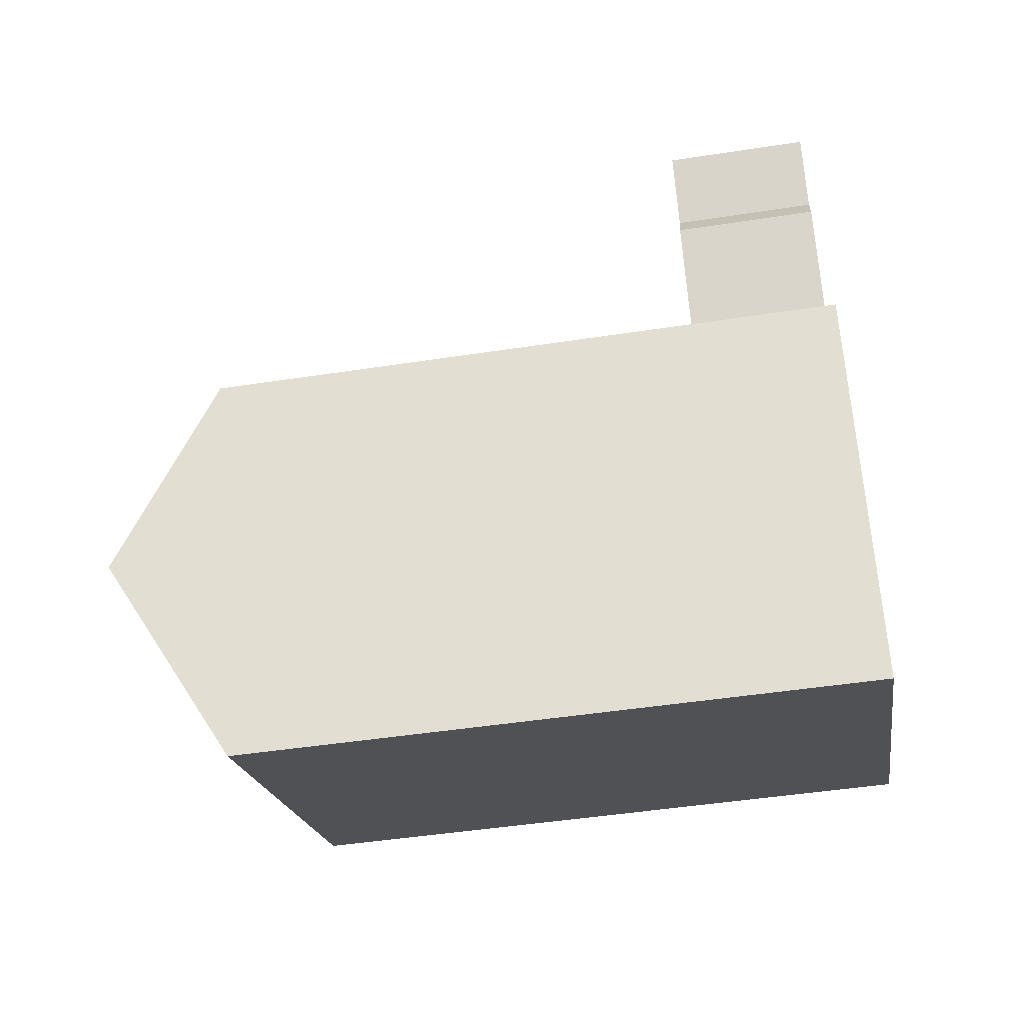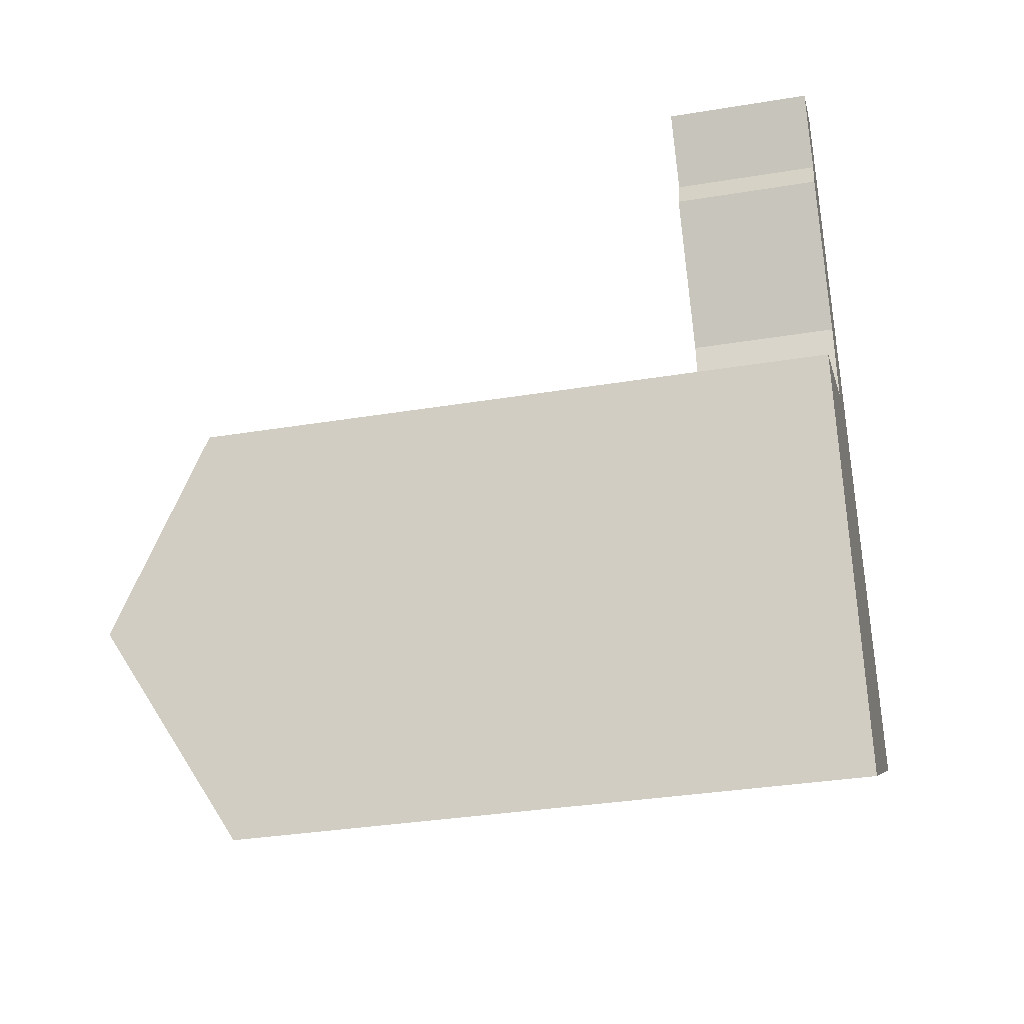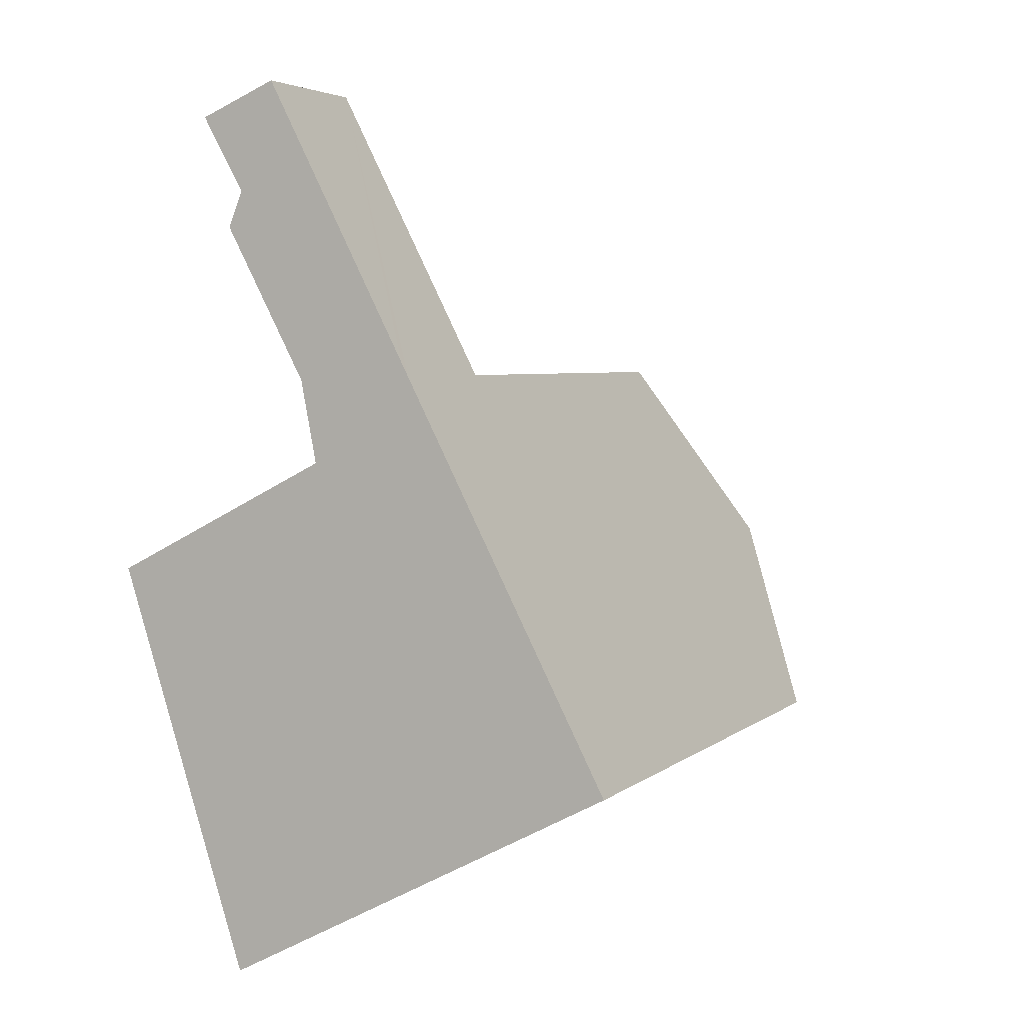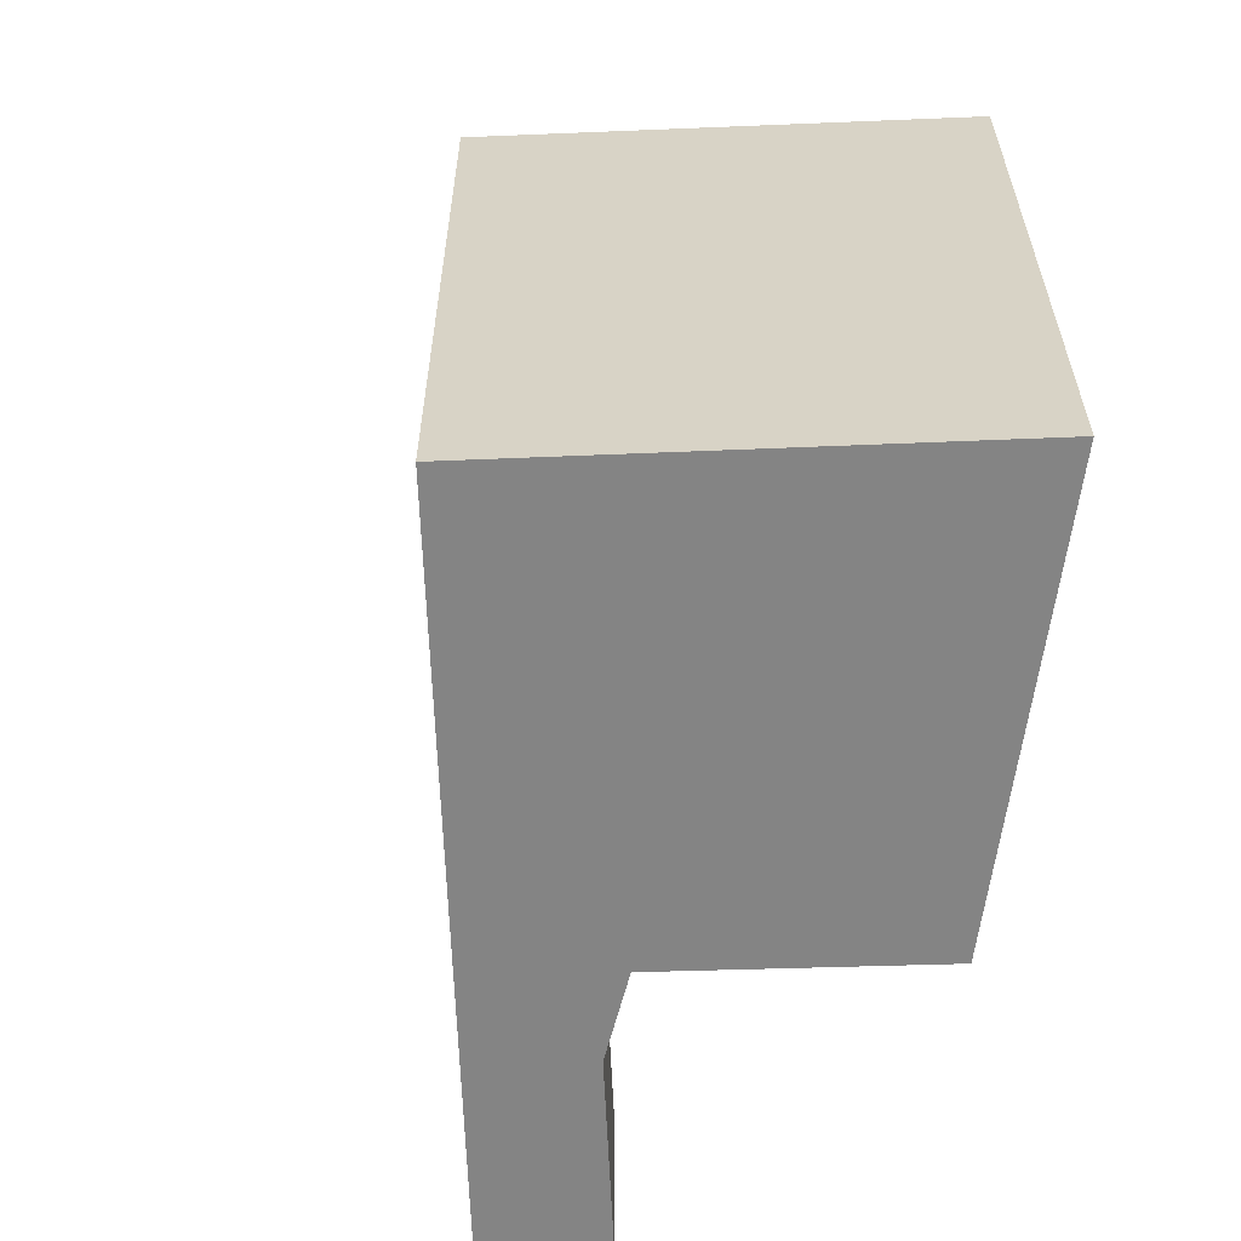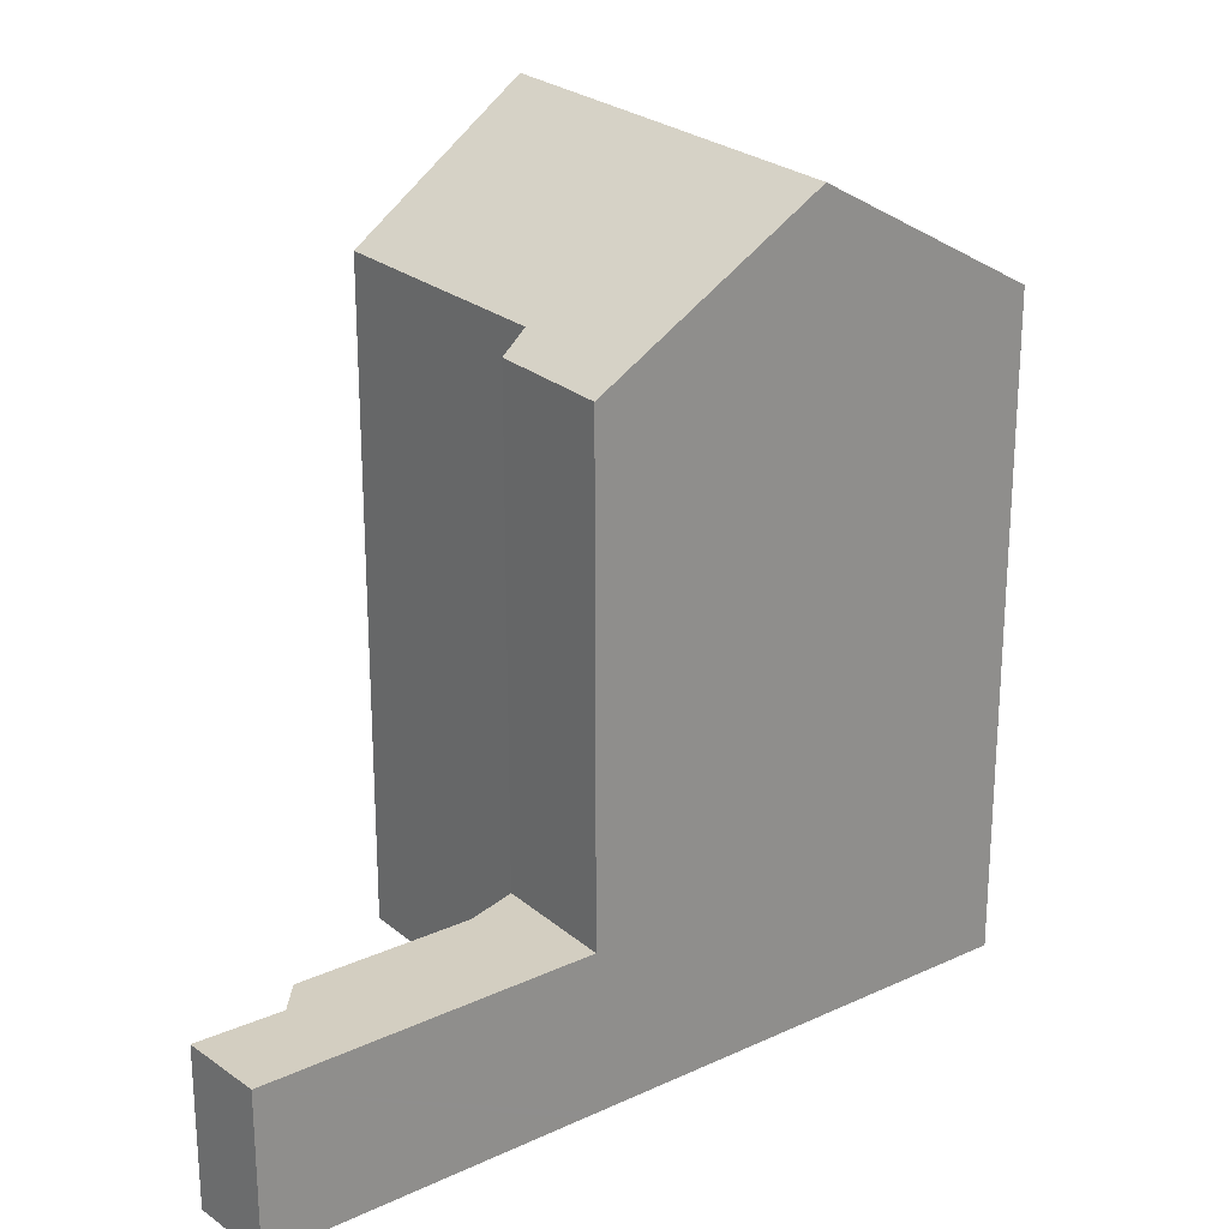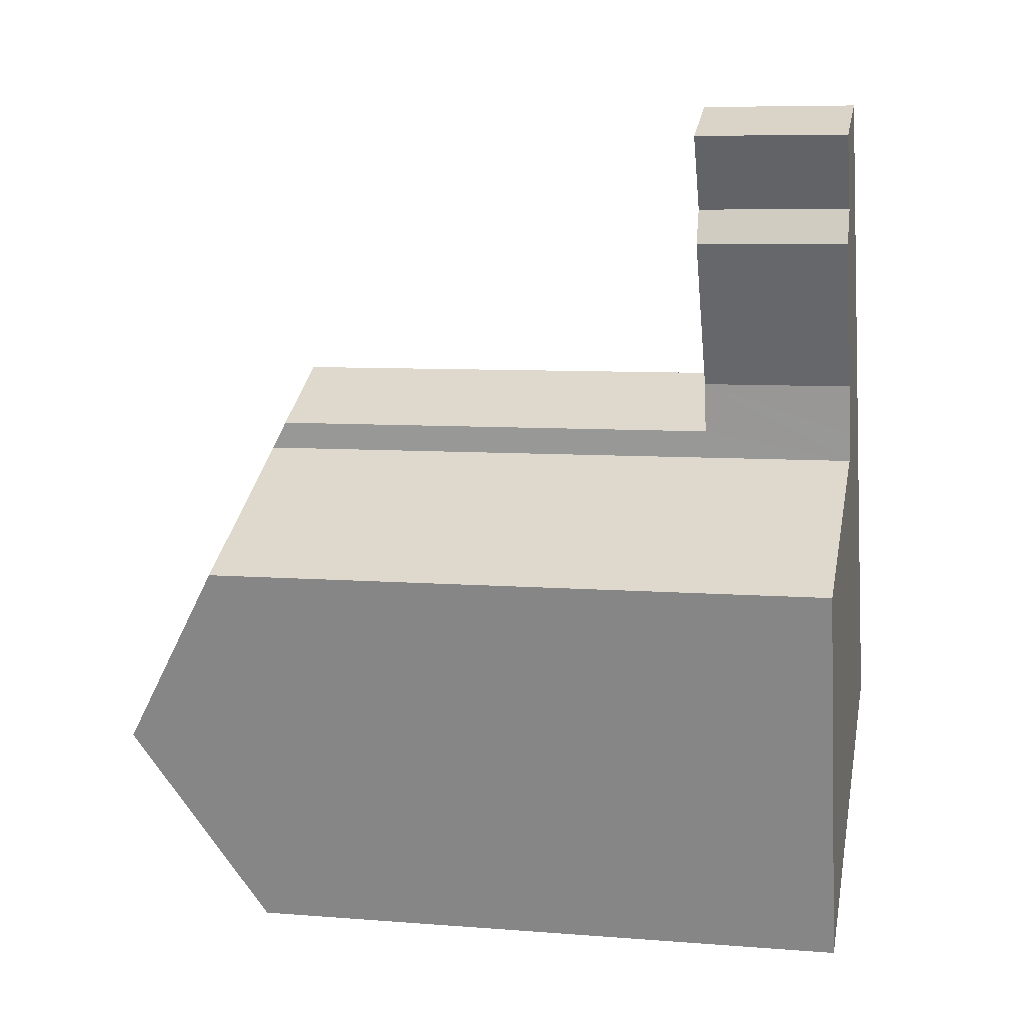
<metadata>
{"format":"obj","ext":"obj","renderer":"f3d","projection":"perspective","resolution":1024,"background":"white","views":[{"elev":-47.8,"azim":-80.2,"up":"+Z"},{"elev":-34.3,"azim":-77.5,"up":"+Z"},{"elev":4.1,"azim":23.8,"up":"+Z"},{"elev":-61.4,"azim":154.7,"up":"+Y"},{"elev":24.9,"azim":25.6,"up":"+Y"},{"elev":7.6,"azim":-77.5,"up":"+Z"}]}
</metadata>
<code>
v  1.794 22.61 -5.665
v  0 0 0
v  0 19.23 1.178e-15
v  1.794 3.469e-16 -5.665
v  3.807 18.82 -12.03
v  3.807 7.363e-16 -12.03
v  9.311 4.6 6.267
v  2.872 4.6 13.46
v  5.118 4.6 14.42
v  4.093 4.6 11.27
v  3.673 4.6 10.23
v  6.051 4.6 5.744
v  9.519 4.6 5.862
v  6.348 4.6 4.198
v  15.55 3.589e-16 -5.862
v  15.55 18.82 -5.862
v  6.514 19.28 3.331
v  6.514 -2.04e-16 3.331
v  12.54 22.61 -0.022
v  9.924 19.3 5.075
v  9.519 18.79 5.862
v  12.54 1.347e-18 -0.022
v  9.924 -3.108e-16 5.075
v  9.519 -3.589e-16 5.862
v  9.311 -3.837e-16 6.267
v  5.118 -8.832e-16 14.42
v  6.051 -3.517e-16 5.744
v  3.673 -6.262e-16 10.23
v  4.093 -6.899e-16 11.27
v  2.872 -8.24e-16 13.46
v  6.348 18.79 4.198
v  6.348 -2.571e-16 4.198
g defaultobject
f 1 2 3
f 2 1 4
f 4 1 5
f 4 5 6
f 7 8 9
f 8 7 10
f 10 7 11
f 11 7 12
f 12 7 13
f 12 13 14
f 5 15 6
f 15 5 16
f 17 2 18
f 2 17 3
f 19 15 16
f 15 19 20
f 15 20 21
f 15 21 13
f 15 13 22
f 22 13 23
f 23 13 7
f 23 7 9
f 23 9 24
f 24 9 25
f 25 9 26
f 11 27 28
f 27 11 12
f 10 28 29
f 28 10 11
f 8 29 30
f 29 8 10
f 3 19 1
f 19 3 17
f 19 17 31
f 19 31 21
f 19 21 20
f 9 30 26
f 30 9 8
f 24 18 23
f 18 24 32
f 32 24 25
f 32 25 26
f 32 26 27
f 27 26 29
f 27 29 28
f 29 26 30
f 22 6 15
f 6 22 4
f 4 22 23
f 4 23 18
f 4 18 2
f 12 32 27
f 32 12 18
f 18 12 14
f 18 14 17
f 17 14 31
f 16 1 19
f 1 16 5
f 21 14 13
f 14 21 31

</code>
